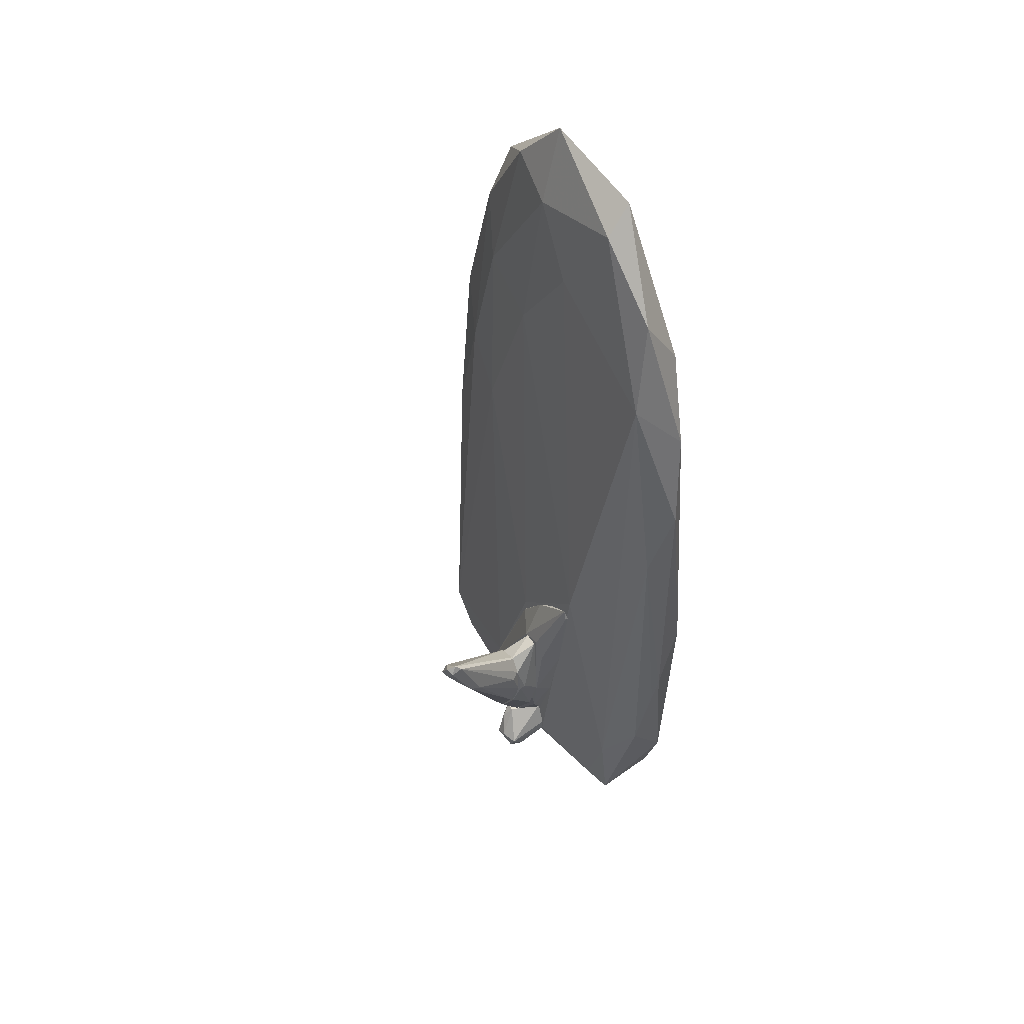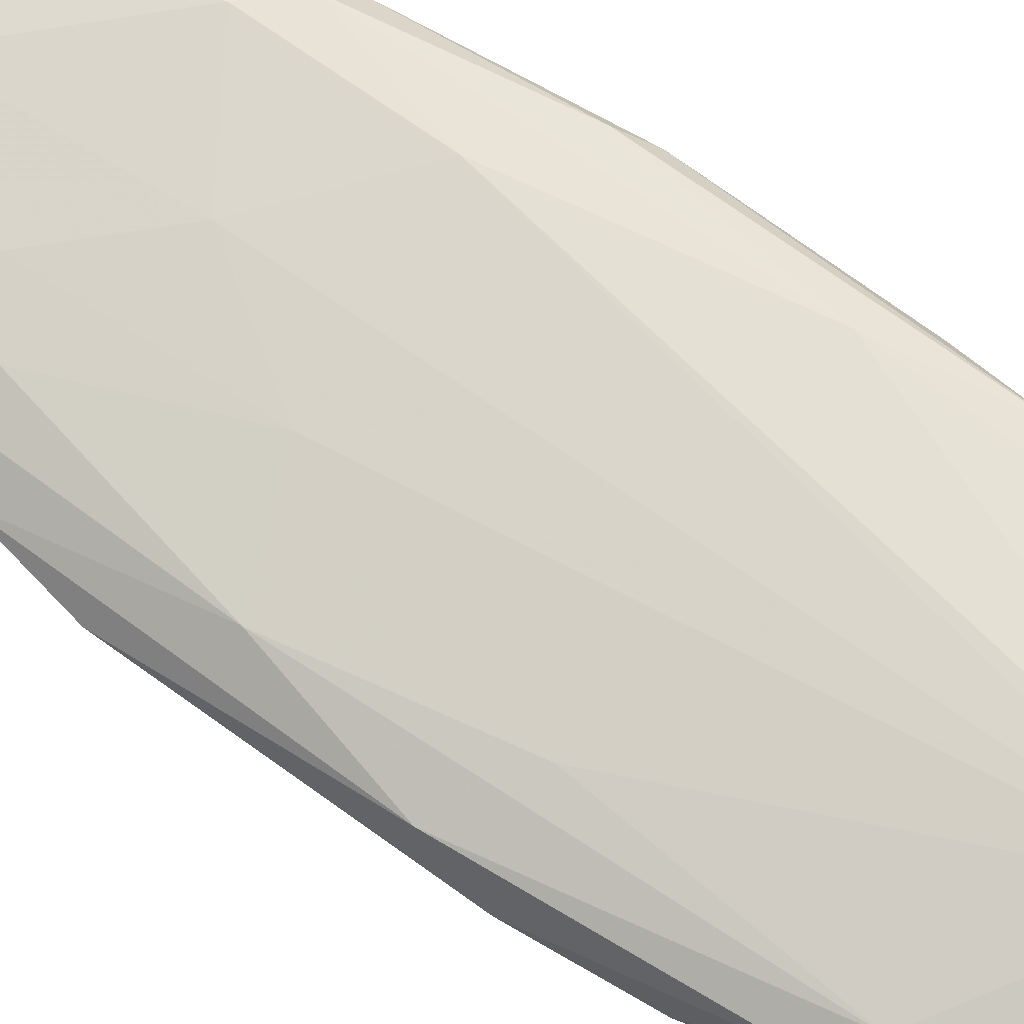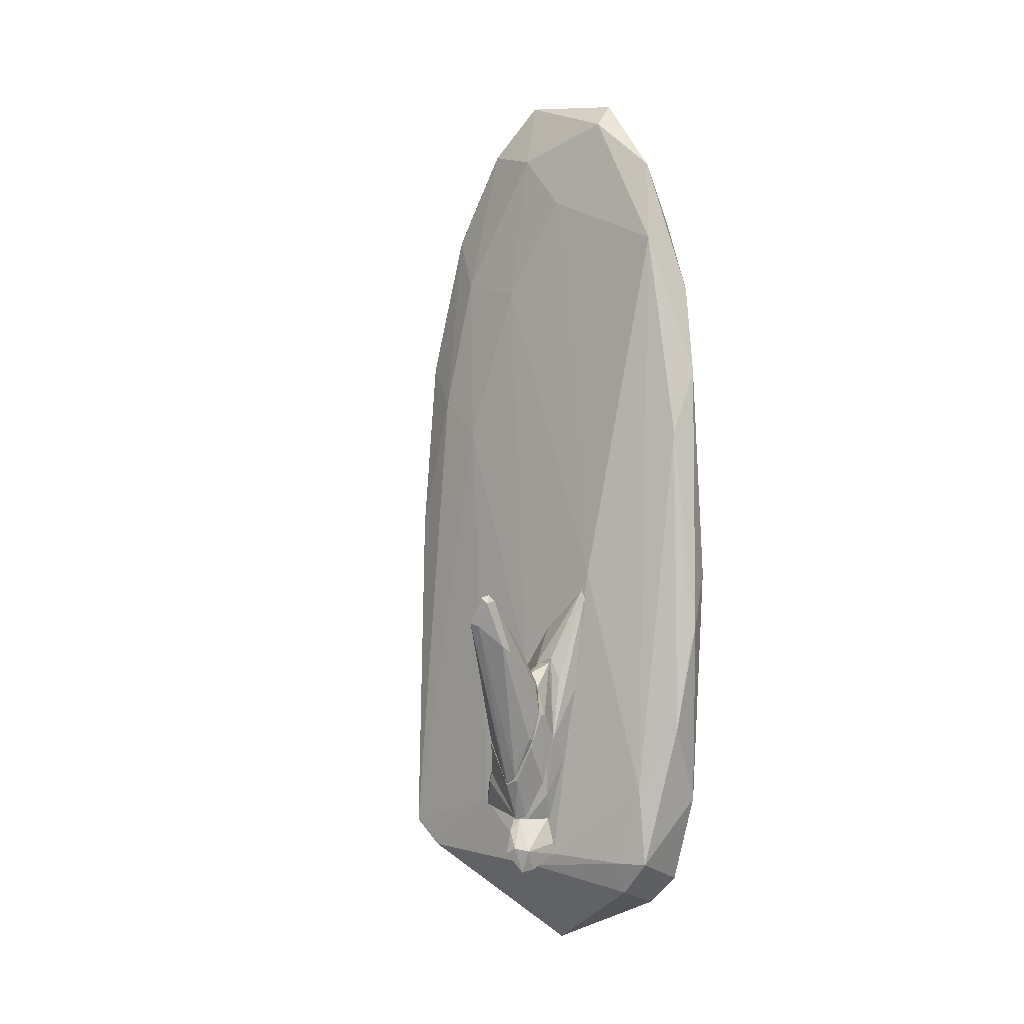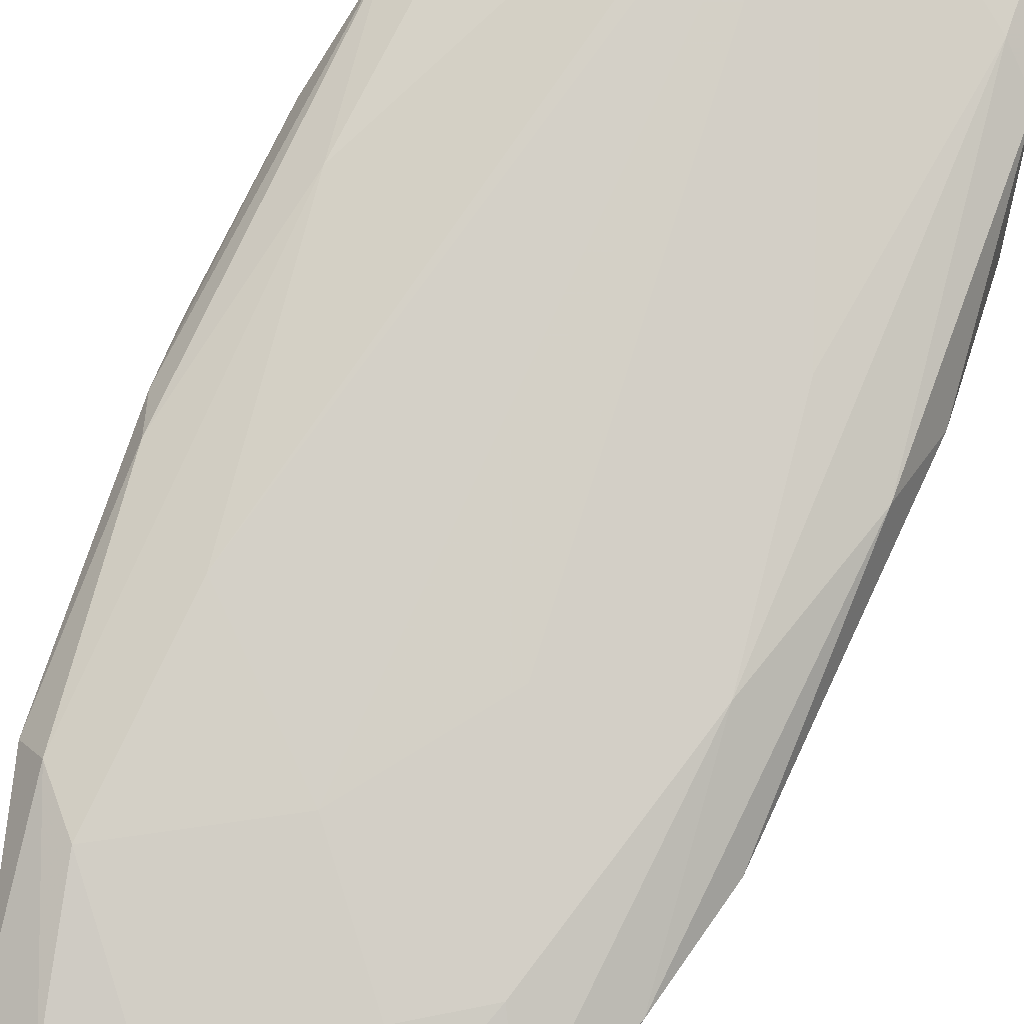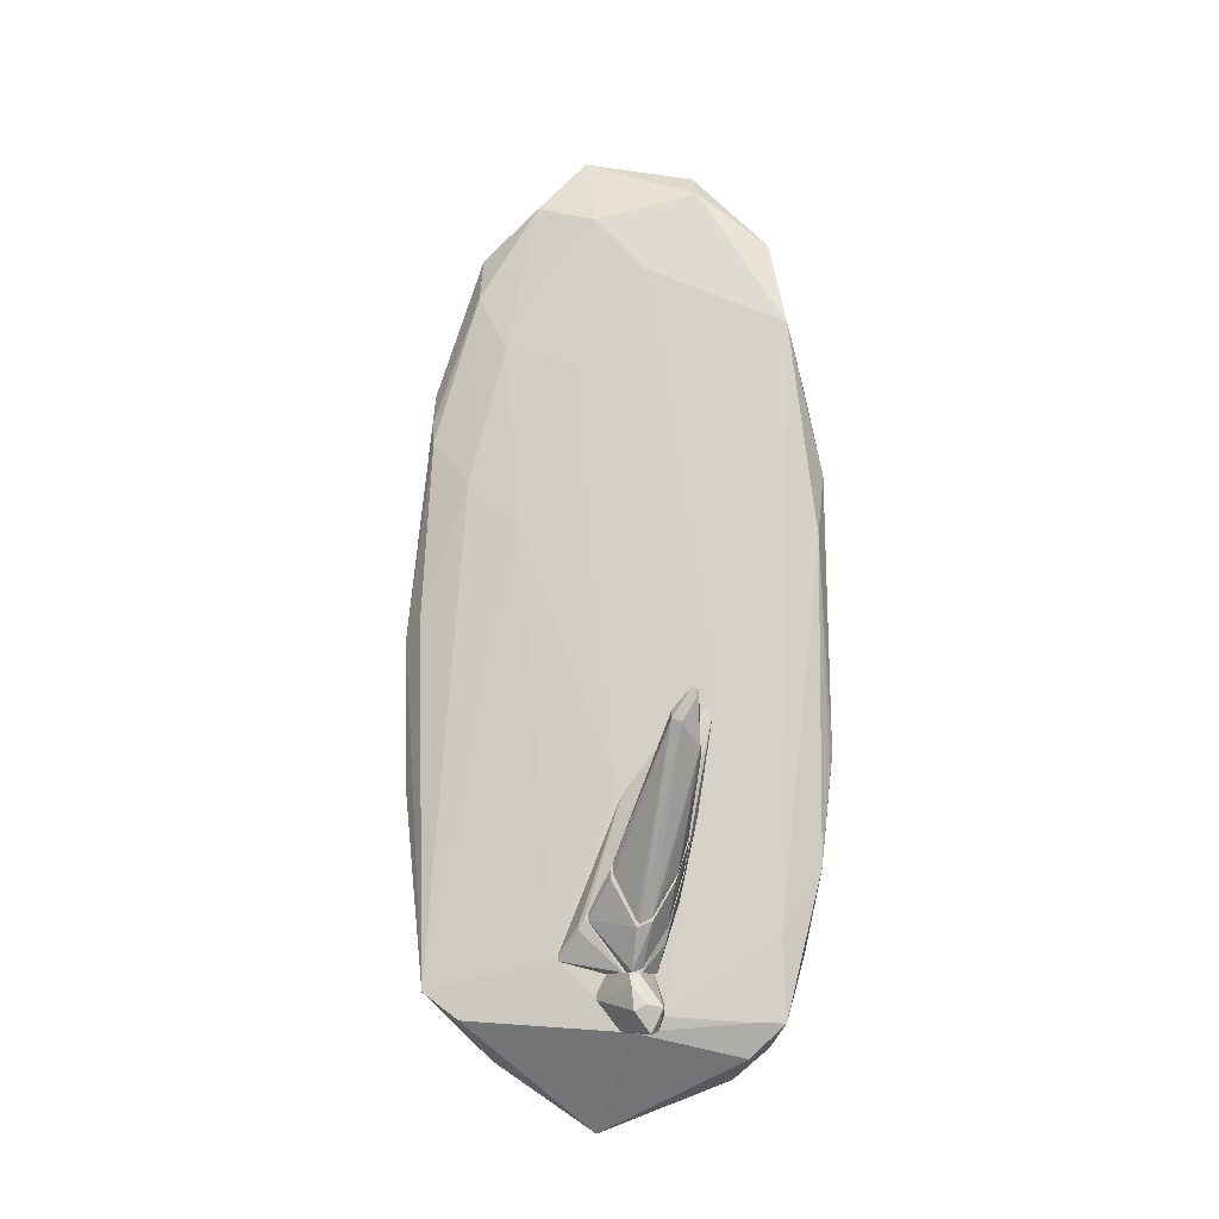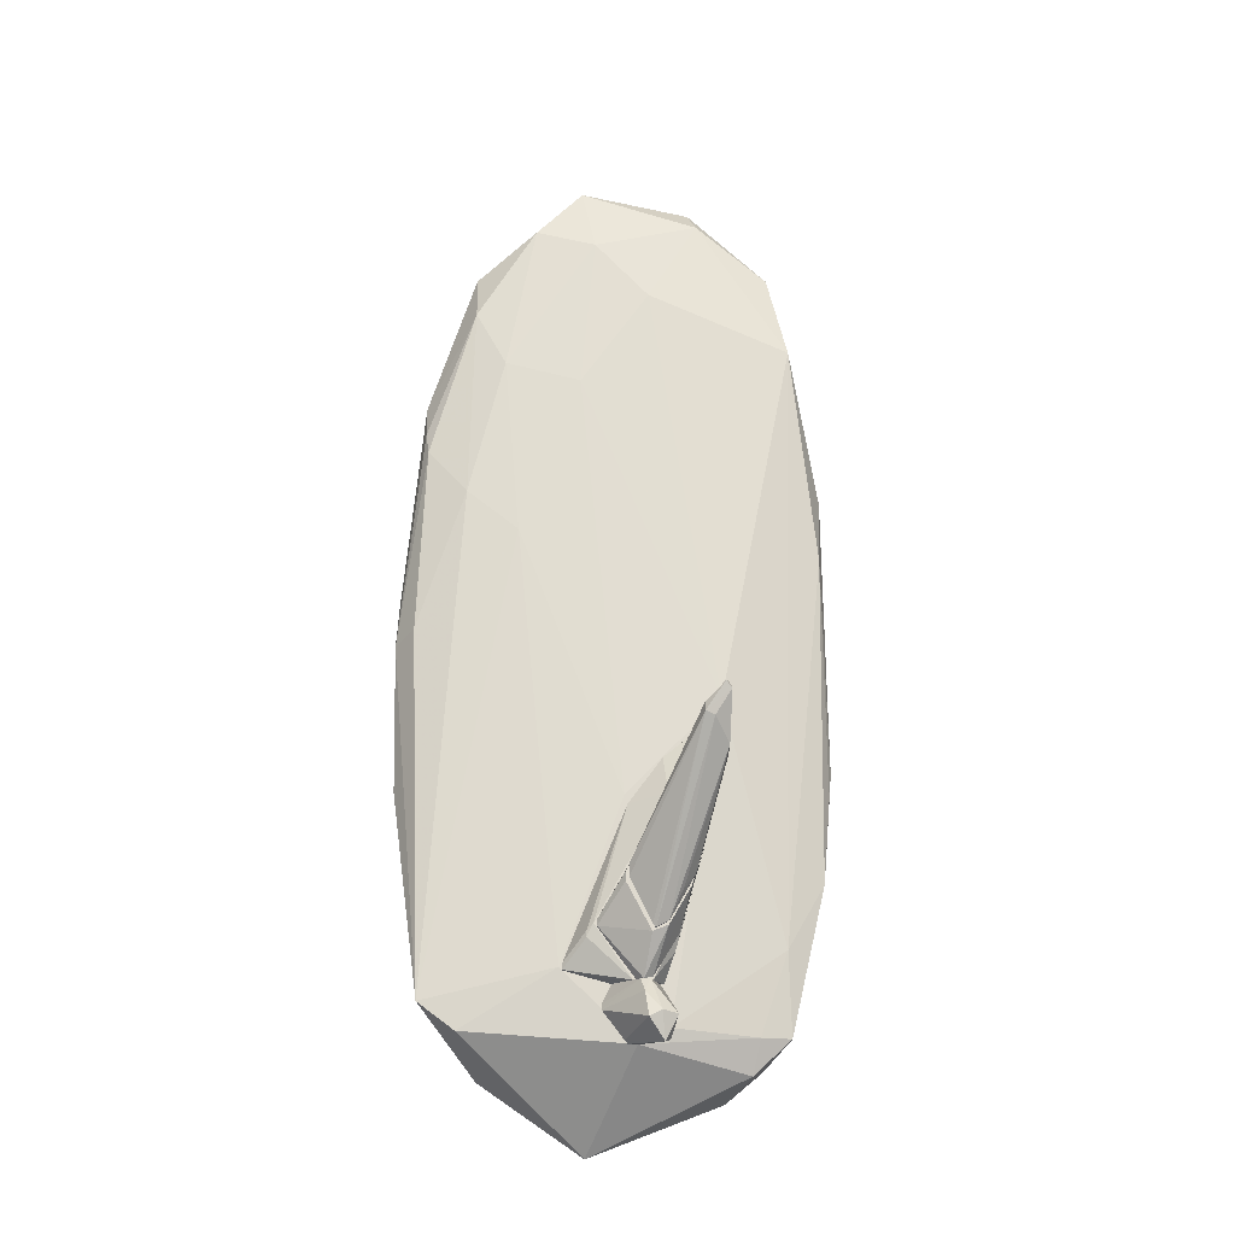
<metadata>
{"format":"obj","ext":"obj","renderer":"f3d","projection":"perspective","resolution":1024,"background":"white","views":[{"elev":49.2,"azim":-122.3,"up":"+Y"},{"elev":74.1,"azim":-55.3,"up":"+Z"},{"elev":-4.4,"azim":-137.3,"up":"+Y"},{"elev":78.0,"azim":-155.5,"up":"+Z"},{"elev":-12.5,"azim":-175.0,"up":"+Y"},{"elev":-18.7,"azim":175.8,"up":"+Y"}]}
</metadata>
<code>
o convex_0
v 2.485 -0.2717 0.1312
v -2.518 -2.307 -0.1187
v -2.483 -2.592 -0.1903
v 0.269 -6.274 0.7746
v 1.734 -5.344 -0.5835
v -0.9459 4.947 0.05964
v -0.4097 3.589 -0.4404
v -1.589 -5.38 -0.5477
v 1.556 2.731 0.4885
v -1.946 0.0863 0.3814
v -2.089 2.838 -0.512
v 1.663 3.374 -0.1903
v -1.732 -5.631 0.4171
v 1.913 -4.987 0.4171
v -0.08811 -2.735 -0.7263
v -0.7669 2.944 0.417
v 2.163 -5.023 -0.5477
v 0.269 -6.596 0.4171
v -2.268 2.195 0.05964
v 1.734 0.9795 -0.4047
v 0.3761 5.162 -0.01148
v -0.2312 -5.488 -0.7263
v -1.196 -1.591 -0.7265
v 2.02 -2.093 0.4887
v -1.946 -5.381 -0.4762
v 2.235 1.801 -0.08304
v 1.162 4.09 0.3456
v -2.376 -1.592 0.2385
v 1.985 2.302 0.4171
v 2.306 -3.665 0.2742
v -1.839 3.195 0.2028
v -1.017 4.625 -0.2617
v -2.411 0.229 -0.4047
v 1.663 3.981 0.1312
v 0.1975 1.873 0.5244
v 0.233 4.302 -0.3331
v 1.484 -5.774 0.4171
v -1.875 3.911 -0.2617
v -2.161 -4.558 0.2742
v 0.09047 4.338 0.3457
v 1.127 0.4788 -0.512
v -1.518 -5.774 -0.369
v -1.803 -4.844 0.4528
v -0.6954 0.5513 0.5244
v 0.6262 -4.665 -0.7263
v 2.306 -0.6998 -0.2976
v 1.52 0.7654 0.5601
v 2.485 -2.593 -0.04733
v -2.483 1.051 -0.08304
v 0.126 -6.131 0.7746
v -1.911 -4.415 -0.5477
v 0.4121 2.409 -0.4761
v -2.376 -3.629 -0.3333
v 2.342 0.0863 0.3457
v 2.235 2.231 0.1312
v -1.303 -5.988 0.4528
v 0.9478 4.518 -0.1903
v 1.305 2.66 -0.369
v -0.9099 4.231 0.2742
v -1.41 2.48 0.3813
v -1.553 -2.128 0.4885
v -0.5883 -5.309 -0.7263
v 2.52 -0.8414 -0.01148
v 2.199 1.552 -0.1903
f 26 63 64
f 5 18 22
f 11 7 23
f 4 14 24
f 10 19 28
f 27 9 29
f 14 17 30
f 24 14 30
f 19 10 31
f 7 11 32
f 6 21 32
f 3 2 33
f 21 27 34
f 27 29 34
f 7 32 36
f 32 21 36
f 14 4 37
f 5 17 37
f 17 14 37
f 18 5 37
f 4 18 37
f 11 19 38
f 31 6 38
f 19 31 38
f 6 32 38
f 32 11 38
f 25 13 39
f 28 2 39
f 21 6 40
f 9 27 40
f 27 21 40
f 35 9 40
f 16 35 40
f 20 17 41
f 8 22 42
f 22 18 42
f 13 25 42
f 25 8 42
f 10 28 43
f 39 13 43
f 28 39 43
f 35 16 44
f 17 5 45
f 5 22 45
f 23 15 45
f 22 23 45
f 15 41 45
f 41 17 45
f 17 20 46
f 4 24 47
f 24 29 47
f 29 9 47
f 9 35 47
f 1 30 48
f 30 17 48
f 19 11 49
f 2 28 49
f 28 19 49
f 33 2 49
f 11 33 49
f 43 13 50
f 35 44 50
f 4 47 50
f 47 35 50
f 11 23 51
f 8 25 51
f 33 11 51
f 23 7 52
f 15 23 52
f 7 36 52
f 41 15 52
f 2 3 53
f 3 33 53
f 39 2 53
f 25 39 53
f 51 25 53
f 33 51 53
f 29 24 54
f 30 1 54
f 24 30 54
f 26 12 55
f 12 34 55
f 34 29 55
f 54 1 55
f 29 54 55
f 18 4 56
f 13 42 56
f 42 18 56
f 4 50 56
f 50 13 56
f 34 12 57
f 21 34 57
f 36 21 57
f 36 57 58
f 12 20 58
f 20 41 58
f 52 36 58
f 41 52 58
f 57 12 58
f 6 31 59
f 40 6 59
f 16 40 59
f 31 10 60
f 10 44 60
f 44 16 60
f 59 31 60
f 16 59 60
f 10 43 61
f 44 10 61
f 43 50 61
f 50 44 61
f 22 8 62
f 23 22 62
f 8 51 62
f 51 23 62
f 17 46 63
f 1 48 63
f 48 17 63
f 55 1 63
f 26 55 63
f 20 12 64
f 12 26 64
f 46 20 64
f 63 46 64
o convex_1
v -0.6599 -3.952 -1.513
v -0.7315 -2.88 -1.37
v -0.7671 -2.88 -1.37
v -1.017 -1.95 -2.585
v -0.08817 -3.665 -1.441
v -0.9101 -3.415 -1.37
v -0.3742 -4.345 -1.406
v -0.8029 -2.272 -2.549
v -1.089 -2.558 -2.263
v -0.4814 -2.987 -1.37
v -1.089 -1.986 -2.406
v -0.8029 -2.165 -2.478
v -0.08817 -3.665 -1.37
v -0.9458 -3.094 -1.477
v -0.8029 -3.773 -1.37
v -1.053 -1.914 -2.478
v -0.9101 -2.308 -2.514
v -0.5172 -4.273 -1.406
v -0.08817 -3.809 -1.406
v -0.3742 -4.345 -1.37
v -1.089 -2.63 -2.12
v -0.8029 -3.773 -1.441
v -1.089 -2.022 -2.549
v -0.8743 -3.058 -1.37
v -0.3384 -4.309 -1.406
f 84 71 89
f 66 67 70
f 66 70 74
f 72 68 76
f 69 72 76
f 69 76 77
f 74 70 77
f 76 74 77
f 77 70 79
f 67 66 80
f 66 74 80
f 75 67 80
f 74 76 80
f 76 68 80
f 72 71 81
f 73 81 82
f 65 73 82
f 81 71 82
f 72 69 83
f 69 77 83
f 83 77 84
f 77 79 84
f 79 82 84
f 82 71 84
f 75 73 85
f 70 78 85
f 78 75 85
f 73 65 86
f 79 70 86
f 65 82 86
f 82 79 86
f 85 73 86
f 70 85 86
f 68 72 87
f 73 75 87
f 75 80 87
f 80 68 87
f 72 81 87
f 81 73 87
f 70 67 88
f 67 75 88
f 78 70 88
f 75 78 88
f 71 72 89
f 72 83 89
f 83 84 89
o convex_2
v -0.4812 -5.524 -1.227
v 0.05465 -4.845 -0.7266
v 0.1619 -5.06 -0.7266
v -0.5884 -5.31 -0.7266
v -0.3383 -4.845 -1.12
v -0.124 -5.488 -0.7266
v -0.3025 -5.274 -1.334
v -0.4812 -4.845 -0.7266
v -0.6243 -5.238 -1.263
v -0.2668 -4.988 -1.227
v 0.1619 -5.131 -0.7623
v -0.5527 -5.488 -1.084
v -0.2668 -5.488 -0.7266
v -0.4455 -5.203 -1.334
v -0.2312 -4.845 -1.12
v -0.08826 -5.453 -0.7623
v -0.5884 -5.167 -0.7266
f 98 93 106
f 92 91 93
f 92 93 95
f 93 91 97
f 91 94 97
f 97 94 98
f 92 95 100
f 96 99 100
f 98 90 101
f 93 98 101
f 90 95 102
f 95 93 102
f 101 90 102
f 93 101 102
f 96 90 103
f 98 94 103
f 90 98 103
f 99 96 103
f 94 99 103
f 91 92 104
f 94 91 104
f 99 94 104
f 92 100 104
f 100 99 104
f 95 90 105
f 90 96 105
f 100 95 105
f 96 100 105
f 93 97 106
f 97 98 106
o convex_3
v -0.1954 -4.845 -1.012
v -0.9102 -3.452 -1.334
v -0.9102 -3.452 -1.263
v 0.2335 -4.202 -1.048
v -0.7673 -2.772 -1.012
v -0.05243 -3.737 -1.37
v -0.3384 -4.381 -1.37
v -0.66 -4.345 -1.012
v -0.4812 -3.022 -1.37
v -0.5885 -2.772 -1.012
v -0.8743 -3.094 -1.37
v -0.5169 -4.309 -1.37
v -0.8387 -3.737 -1.012
v -0.2669 -4.845 -1.12
v 0.2335 -4.273 -1.012
v -0.7314 -2.915 -1.37
v -0.7673 -3.88 -1.37
v 0.2335 -4.273 -1.048
v -0.374 -4.809 -1.048
v -0.05243 -3.844 -1.37
f 124 113 126
f 107 111 114
f 112 113 115
f 111 107 116
f 110 112 116
f 112 115 116
f 108 109 117
f 109 111 117
f 115 113 117
f 117 113 118
f 109 108 119
f 111 109 119
f 108 114 119
f 114 111 119
f 118 113 120
f 116 107 121
f 110 116 121
f 111 116 122
f 116 115 122
f 117 111 122
f 115 117 122
f 114 108 123
f 108 117 123
f 117 118 123
f 112 110 124
f 107 120 124
f 120 113 124
f 121 107 124
f 110 121 124
f 107 114 125
f 120 107 125
f 118 120 125
f 114 123 125
f 123 118 125
f 113 112 126
f 112 124 126
o convex_4
v -0.05264 -4.845 -0.9052
v -1.16 -1.951 -0.7622
v -1.16 -1.951 -0.7265
v 0.5909 -4.63 -0.7622
v -0.517 -4.845 -0.7265
v -0.8028 -2.701 -1.012
v -0.7315 -4.13 -1.012
v 0.2691 -4.237 -1.012
v -0.1241 -2.844 -0.7265
v -0.3741 -4.845 -1.012
v -0.5527 -2.773 -1.012
v 0.5909 -4.702 -0.7265
v -0.517 -2.308 -0.7622
v -0.9816 -3.094 -0.7265
v -0.8386 -3.773 -1.012
v -0.1599 -4.845 -1.012
v -1.125 -1.808 -0.7622
v -0.1241 -2.844 -0.7622
v -0.7671 -4.058 -0.7265
v 0.05451 -4.845 -0.7265
v 0.3404 -4.309 -0.9767
v -0.9101 -2.987 -0.9767
v -0.7671 -2.094 -0.7265
v -0.6242 -4.523 -0.9052
v 0.5909 -4.702 -0.7622
v 0.3404 -4.38 -0.9767
f 151 142 152
f 133 132 134
f 129 131 135
f 127 131 136
f 133 134 136
f 134 132 137
f 130 135 138
f 135 131 138
f 129 128 140
f 131 129 140
f 132 133 141
f 140 128 141
f 127 136 142
f 136 134 142
f 128 129 143
f 132 128 143
f 137 132 143
f 139 137 143
f 135 130 144
f 134 137 144
f 139 135 144
f 137 139 144
f 131 140 145
f 140 141 145
f 131 127 146
f 138 131 146
f 144 130 147
f 134 144 147
f 128 132 148
f 141 128 148
f 132 141 148
f 129 135 149
f 135 139 149
f 143 129 149
f 139 143 149
f 136 131 150
f 133 136 150
f 141 133 150
f 131 145 150
f 145 141 150
f 130 138 151
f 127 142 151
f 146 127 151
f 138 146 151
f 147 130 151
f 147 151 152
f 142 134 152
f 134 147 152

</code>
